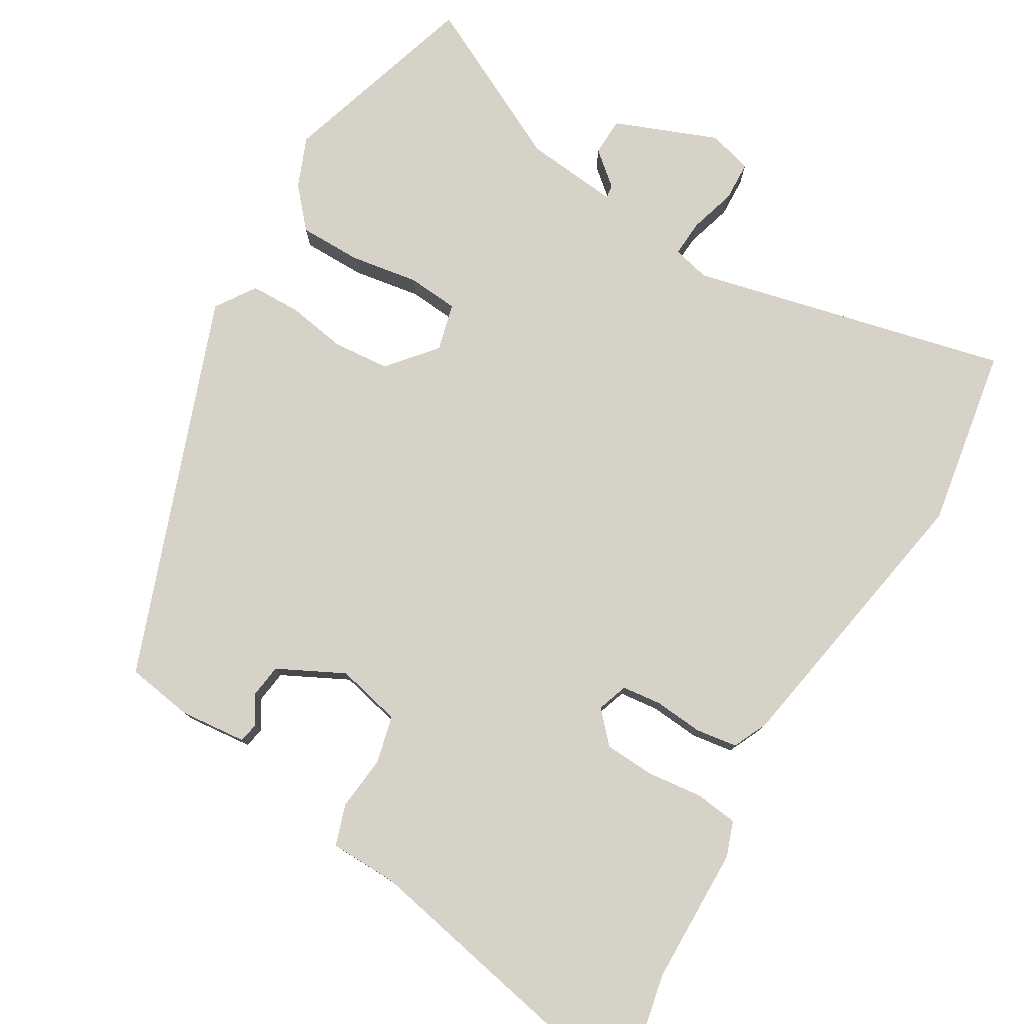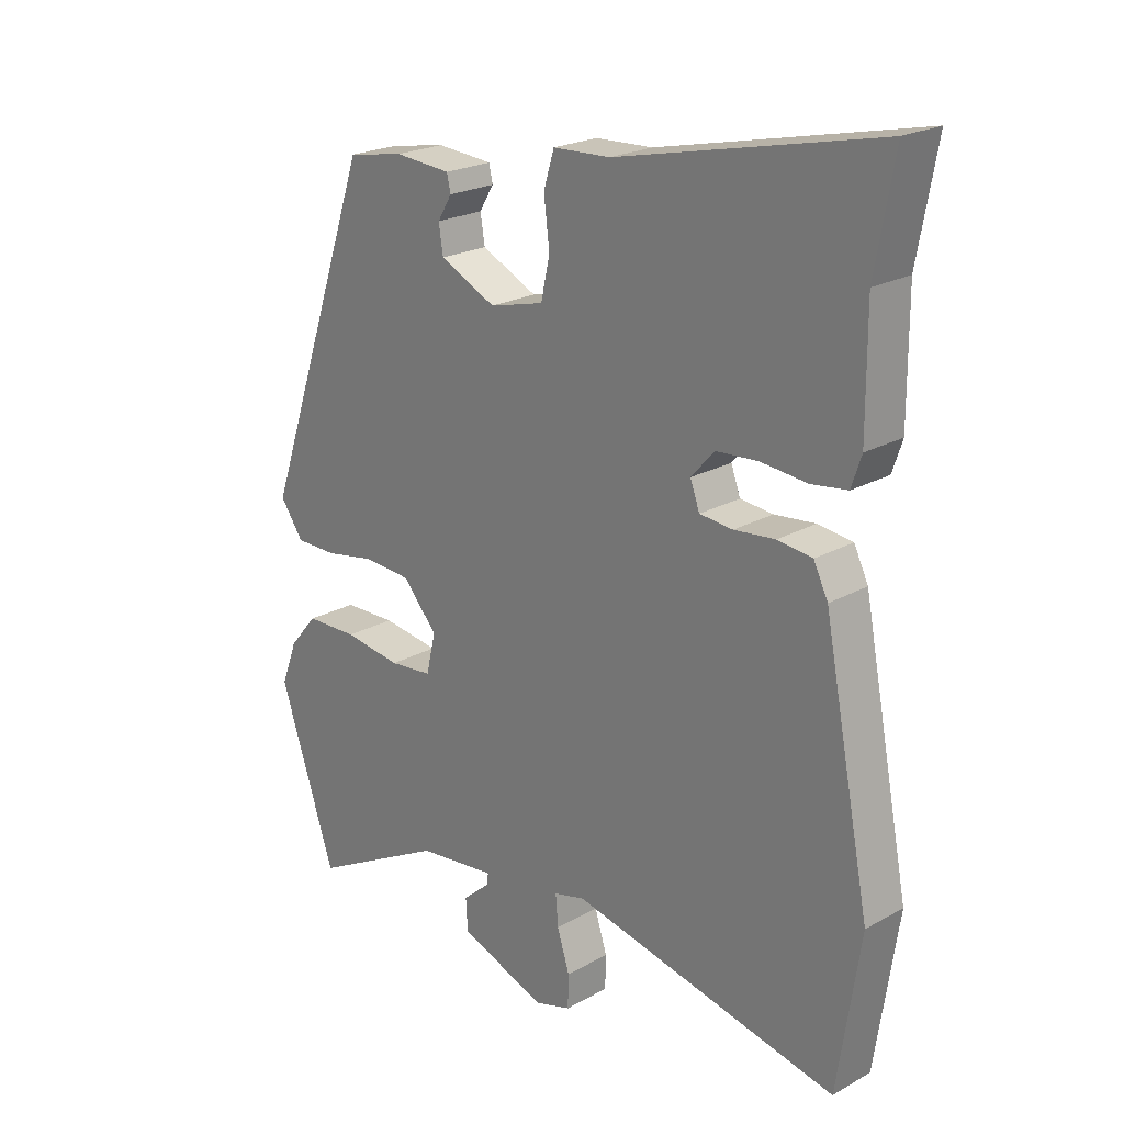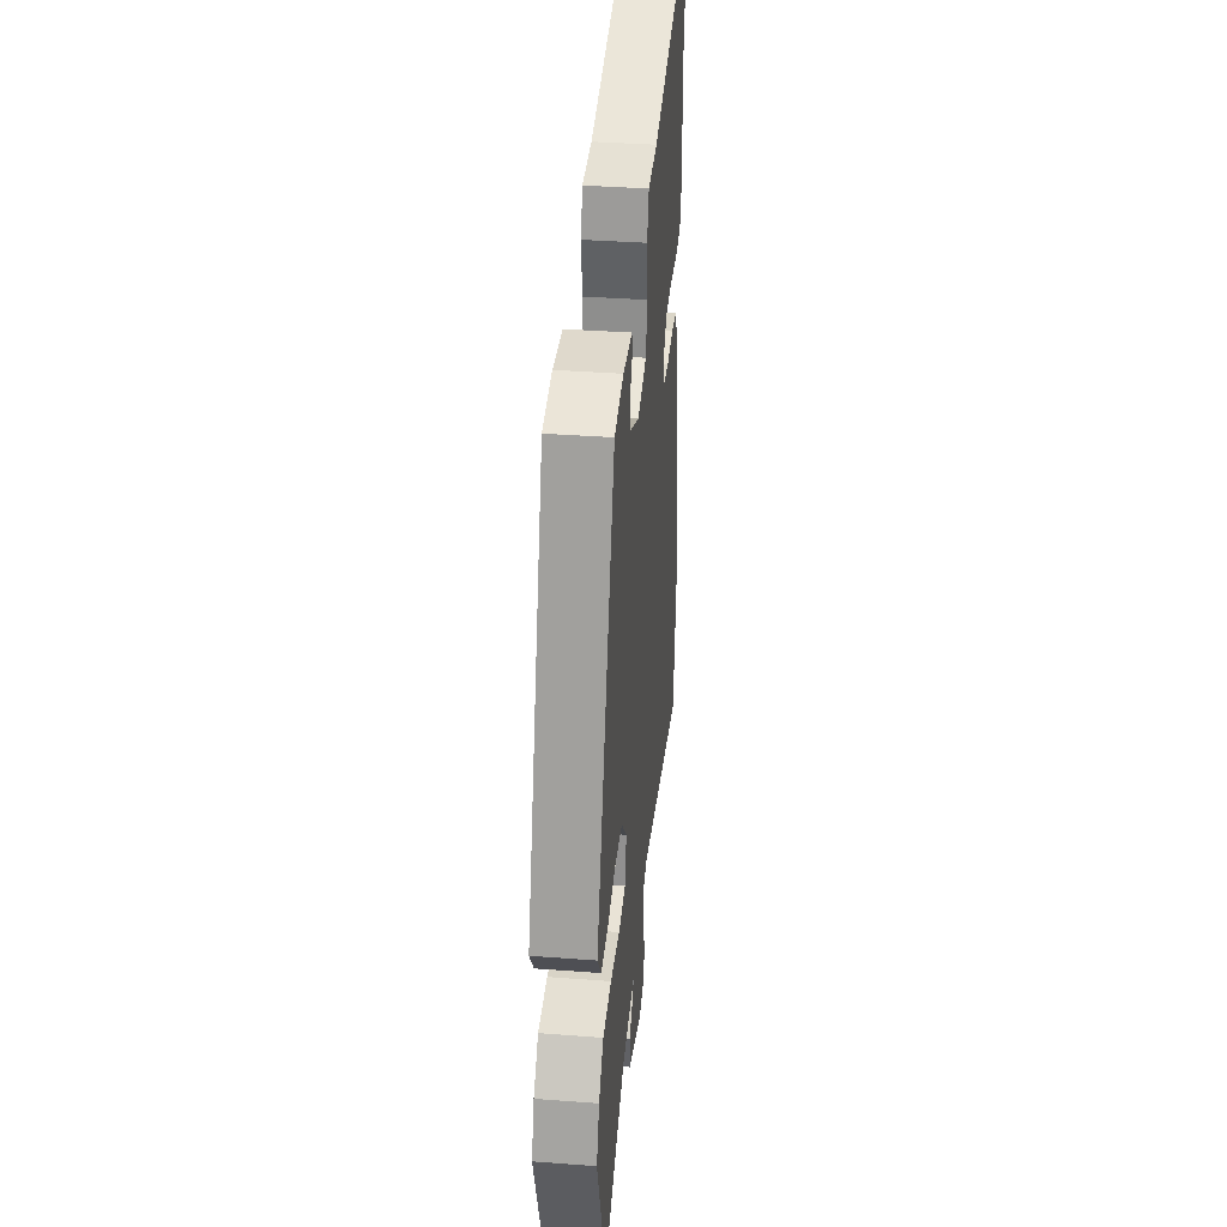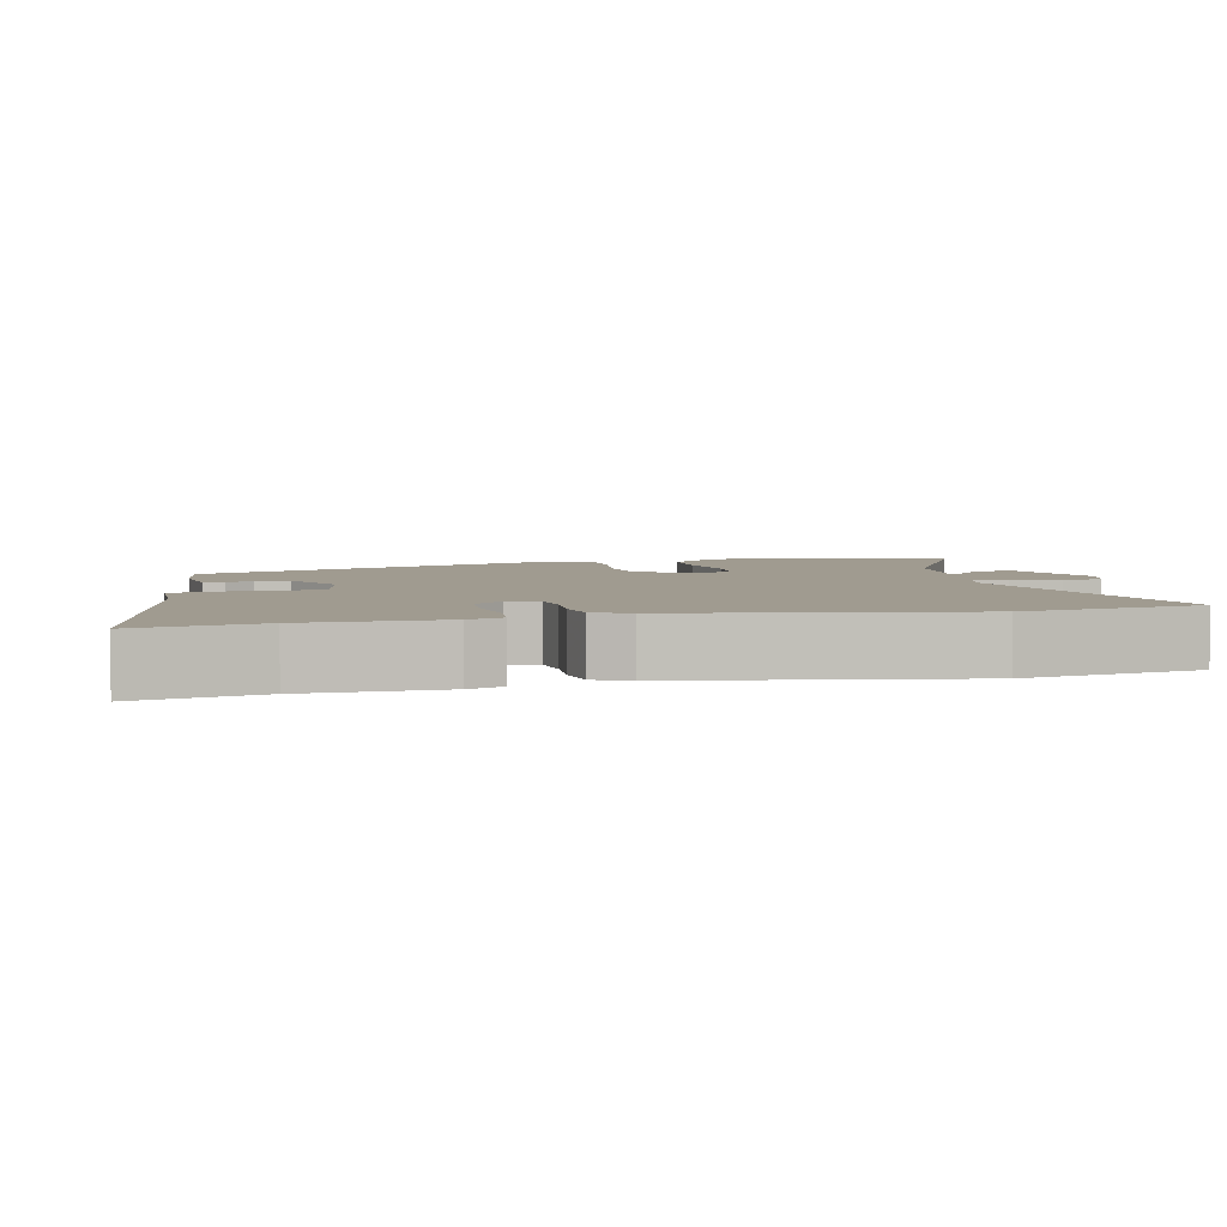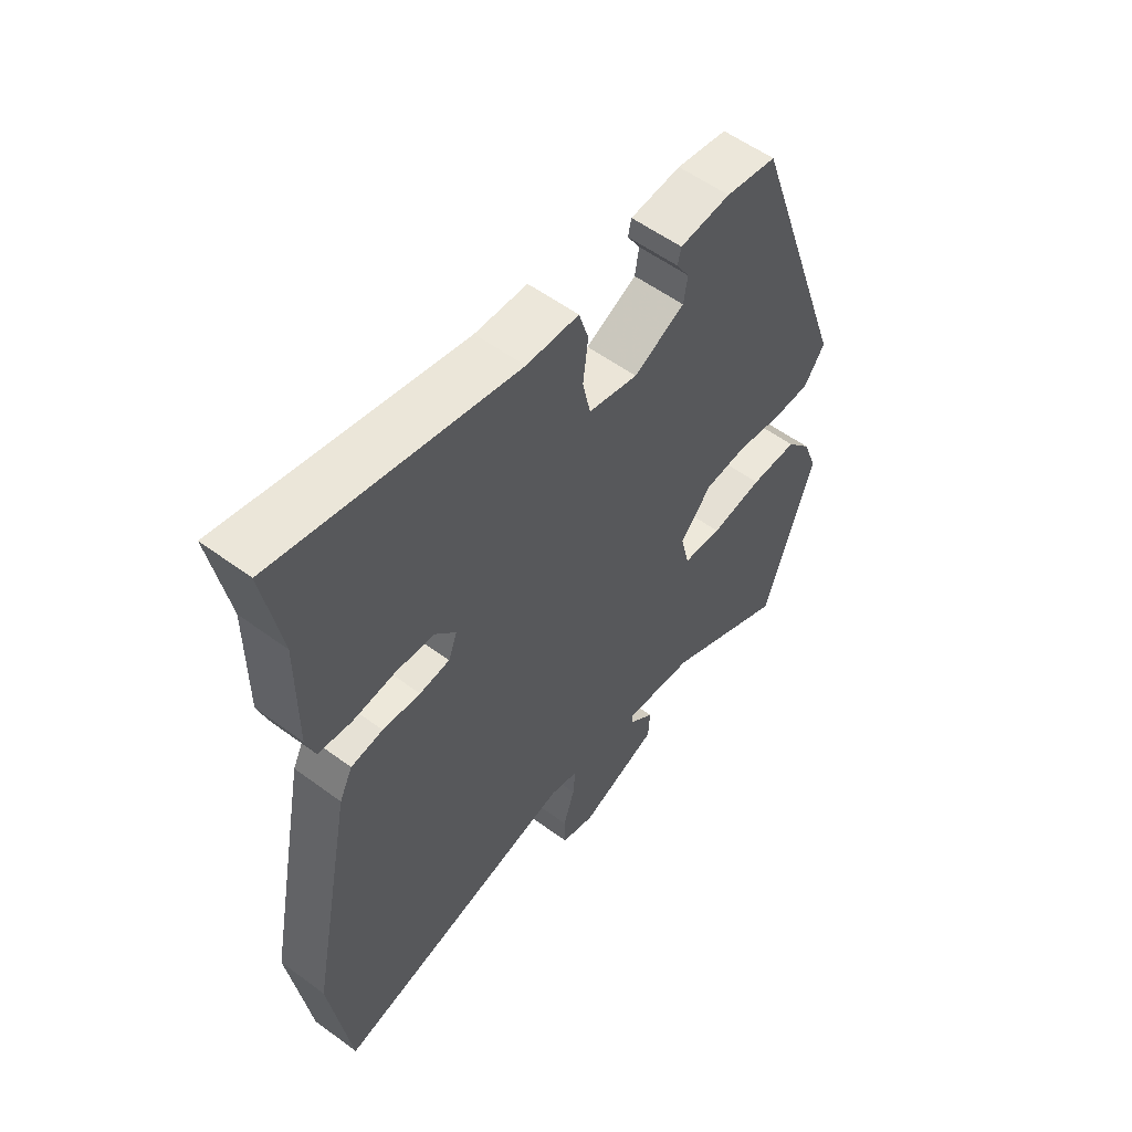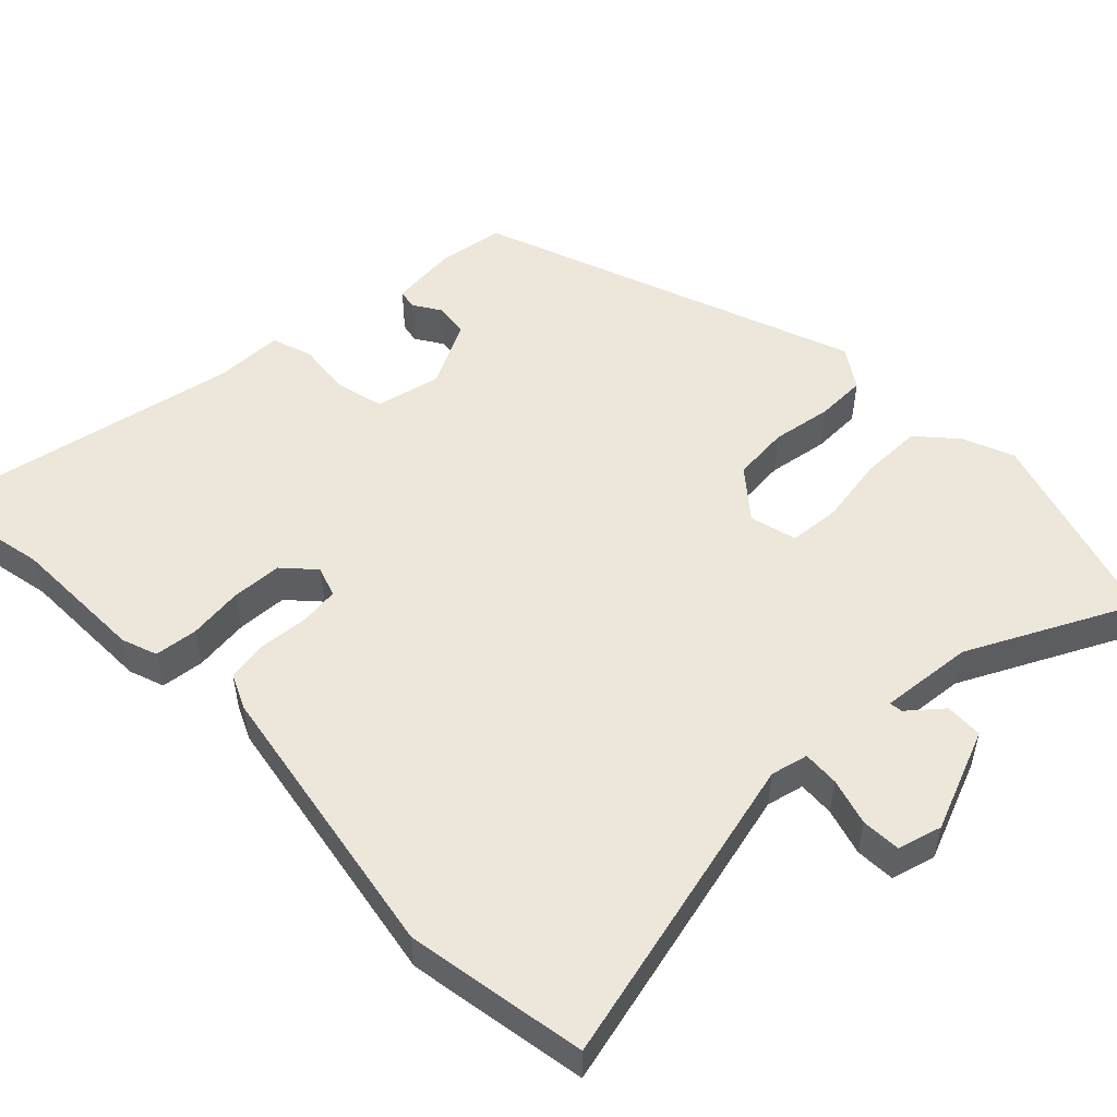
<metadata>
{"format":"obj","ext":"obj","renderer":"f3d","projection":"perspective","resolution":1024,"background":"white","views":[{"elev":78.4,"azim":29.4,"up":"+Y"},{"elev":22.3,"azim":46.0,"up":"+Z"},{"elev":36.6,"azim":-84.4,"up":"+Z"},{"elev":4.2,"azim":75.4,"up":"+Y"},{"elev":56.0,"azim":127.7,"up":"+Z"},{"elev":52.2,"azim":134.5,"up":"+Y"}]}
</metadata>
<code>
v 0.529 0.07 -0.303
v 0.493 0.07 -0.547
v 0.064 0.07 -0.454
v 0.014 0.07 -0.467
v 0.018 0.07 -0.516
v 0.038 0.07 -0.579
v 0.037 0.07 -0.632
v -0.022 0.07 -0.65
v -0.161 0.07 -0.598
v -0.164 0.07 -0.547
v -0.12 0.07 -0.508
v -0.118 0.07 -0.49
v -0.244 0.07 -0.505
v -0.46 0.07 -0.619
v -0.55 0.07 -0.35
v -0.524 0.07 -0.281
v -0.479 0.07 -0.228
v -0.395 0.07 -0.226
v -0.303 0.07 -0.239
v -0.234 0.07 -0.232
v -0.219 0.07 -0.168
v -0.274 0.07 -0.105
v -0.35 0.07 -0.1
v -0.431 0.07 -0.115
v -0.498 0.07 -0.115
v -0.535 0.07 -0.062
v -0.357 0.07 0.454
v -0.267 0.07 0.47
v -0.177 0.07 0.463
v -0.171 0.07 0.436
v -0.194 0.07 0.398
v -0.187 0.07 0.353
v -0.097 0.07 0.31
v -0.01 0.07 0.332
v 0.004 0.07 0.396
v -0.005 0.07 0.47
v 0.012 0.07 0.525
v 0.104 0.07 0.529
v 0.522 0.07 0.622
v 0.492 0.07 0.456
v 0.493 0.07 0.272
v 0.477 0.07 0.224
v 0.419 0.07 0.216
v 0.345 0.07 0.223
v 0.277 0.07 0.218
v 0.24 0.07 0.176
v 0.255 0.07 0.135
v 0.308 0.07 0.13
v 0.374 0.07 0.137
v 0.43 0.07 0.13
v 0.453 0.07 0.083
v 0.529 0 -0.303
v 0.493 0 -0.547
v 0.064 0 -0.454
v 0.014 0 -0.467
v 0.018 0 -0.516
v 0.038 0 -0.579
v 0.037 0 -0.632
v -0.022 0 -0.65
v -0.161 0 -0.598
v -0.164 0 -0.547
v -0.12 0 -0.508
v -0.118 0 -0.49
v -0.244 0 -0.505
v -0.46 0 -0.619
v -0.55 0 -0.35
v -0.524 0 -0.281
v -0.479 0 -0.228
v -0.395 0 -0.226
v -0.303 0 -0.239
v -0.234 0 -0.232
v -0.219 0 -0.168
v -0.274 0 -0.105
v -0.35 0 -0.1
v -0.431 0 -0.115
v -0.498 0 -0.115
v -0.535 0 -0.062
v -0.357 0 0.454
v -0.267 0 0.47
v -0.177 0 0.463
v -0.171 0 0.436
v -0.194 0 0.398
v -0.187 0 0.353
v -0.097 0 0.31
v -0.01 0 0.332
v 0.004 0 0.396
v -0.005 0 0.47
v 0.012 0 0.525
v 0.104 0 0.529
v 0.522 0 0.622
v 0.492 0 0.456
v 0.493 0 0.272
v 0.477 0 0.224
v 0.419 0 0.216
v 0.345 0 0.223
v 0.277 0 0.218
v 0.24 0 0.176
v 0.255 0 0.135
v 0.308 0 0.13
v 0.374 0 0.137
v 0.43 0 0.13
v 0.453 0 0.083
f 48 49 50 51
f 47 48 51 1
f 41 42 43 44
f 40 41 44 45
f 38 39 40 45
f 35 36 37 38
f 34 35 38 45
f 33 34 45 46
f 28 29 30 31
f 28 31 32
f 27 28 32
f 26 27 32
f 23 24 25 26
f 22 23 26 32
f 21 22 32 33
f 16 17 18 19
f 16 19 20
f 13 14 15 16
f 12 13 16 20
f 8 9 10 11
f 8 11 12
f 5 6 7 8
f 4 5 8 12
f 3 4 12 20
f 47 1 2 3
f 21 33 46 47
f 3 20 21 47
f 102 101 100 99
f 52 102 99 98
f 95 94 93 92
f 96 95 92 91
f 96 91 90 89
f 89 88 87 86
f 96 89 86 85
f 97 96 85 84
f 82 81 80 79
f 83 82 79
f 83 79 78
f 83 78 77
f 77 76 75 74
f 83 77 74 73
f 84 83 73 72
f 70 69 68 67
f 71 70 67
f 67 66 65 64
f 71 67 64 63
f 62 61 60 59
f 63 62 59
f 59 58 57 56
f 63 59 56 55
f 71 63 55 54
f 54 53 52 98
f 98 97 84 72
f 98 72 71 54
f 1 52 53 2
f 2 53 54 3
f 3 54 55 4
f 4 55 56 5
f 5 56 57 6
f 6 57 58 7
f 7 58 59 8
f 8 59 60 9
f 9 60 61 10
f 10 61 62 11
f 11 62 63 12
f 12 63 64 13
f 13 64 65 14
f 14 65 66 15
f 15 66 67 16
f 16 67 68 17
f 17 68 69 18
f 18 69 70 19
f 19 70 71 20
f 20 71 72 21
f 21 72 73 22
f 22 73 74 23
f 23 74 75 24
f 24 75 76 25
f 25 76 77 26
f 26 77 78 27
f 27 78 79 28
f 28 79 80 29
f 29 80 81 30
f 30 81 82 31
f 31 82 83 32
f 32 83 84 33
f 33 84 85 34
f 34 85 86 35
f 35 86 87 36
f 36 87 88 37
f 37 88 89 38
f 38 89 90 39
f 39 90 91 40
f 40 91 92 41
f 41 92 93 42
f 42 93 94 43
f 43 94 95 44
f 44 95 96 45
f 45 96 97 46
f 46 97 98 47
f 47 98 99 48
f 48 99 100 49
f 49 100 101 50
f 50 101 102 51
f 51 102 52 1

</code>
